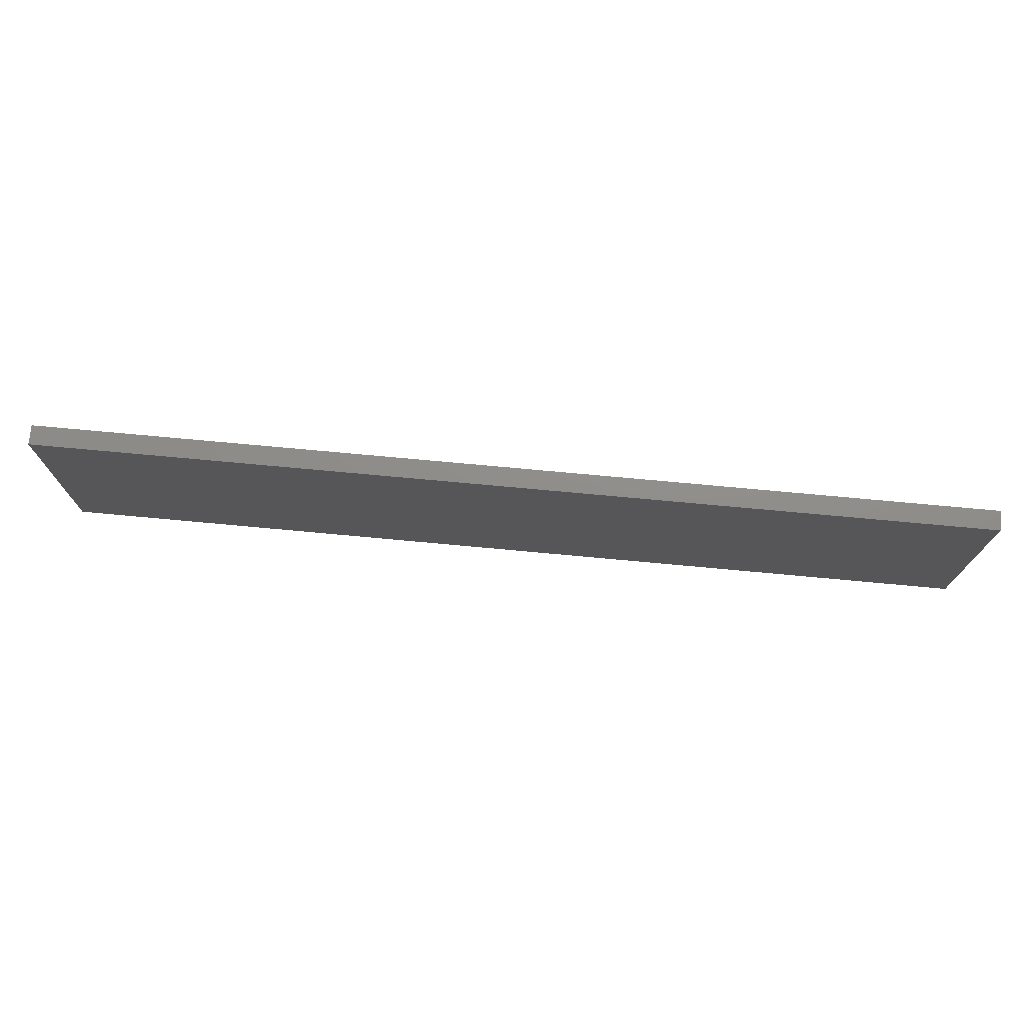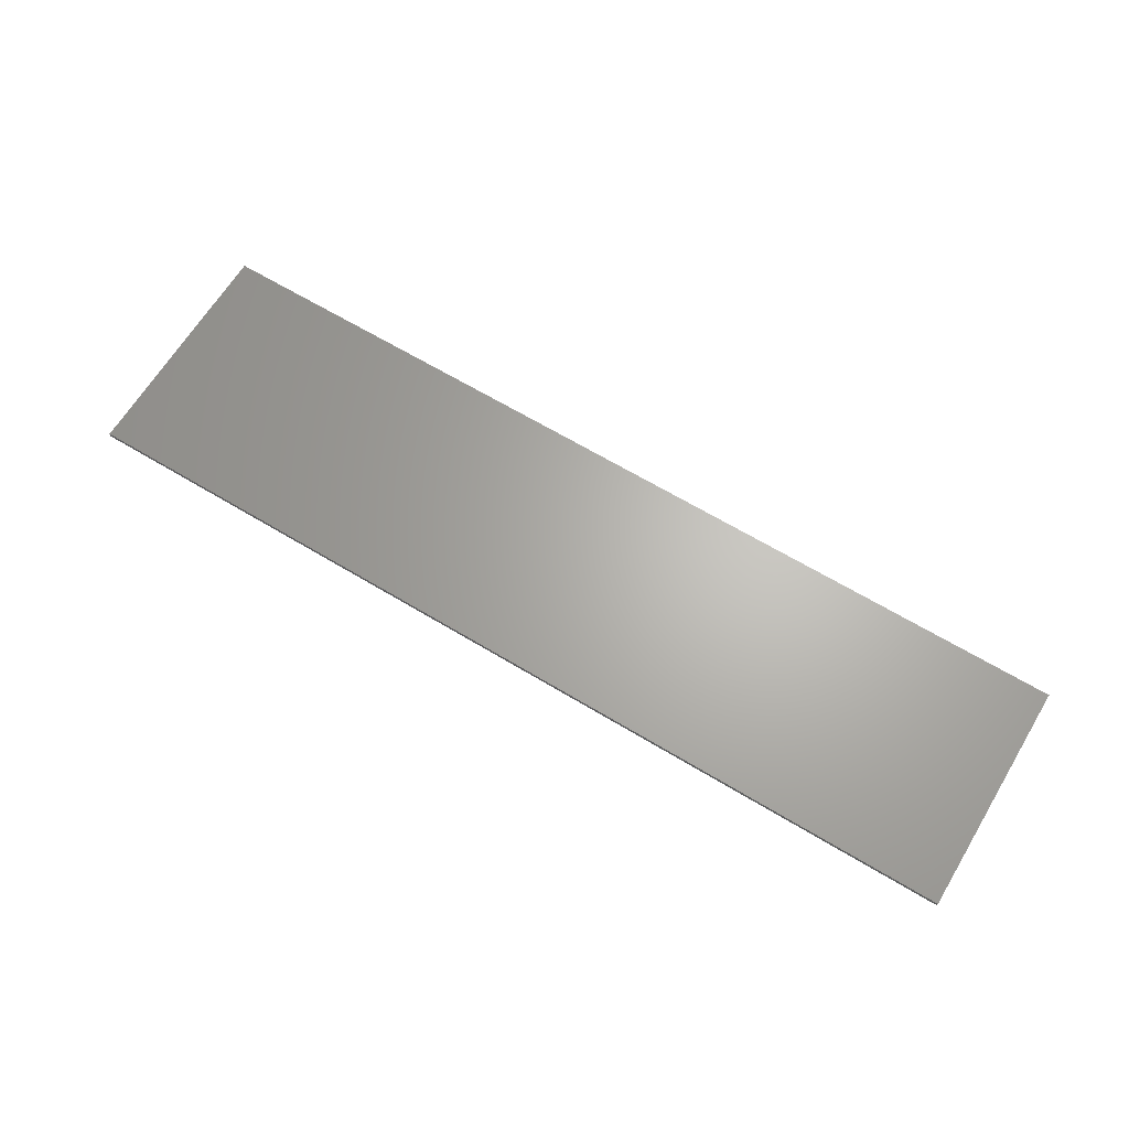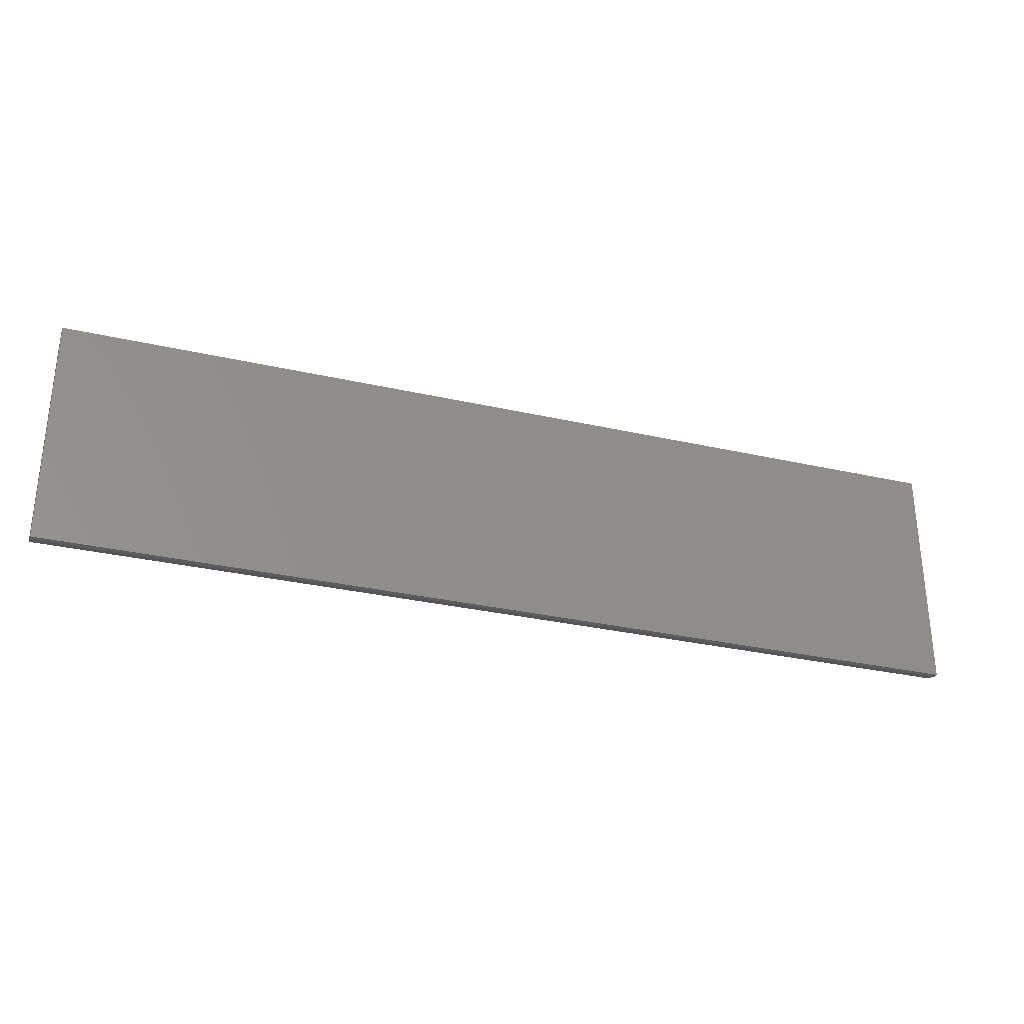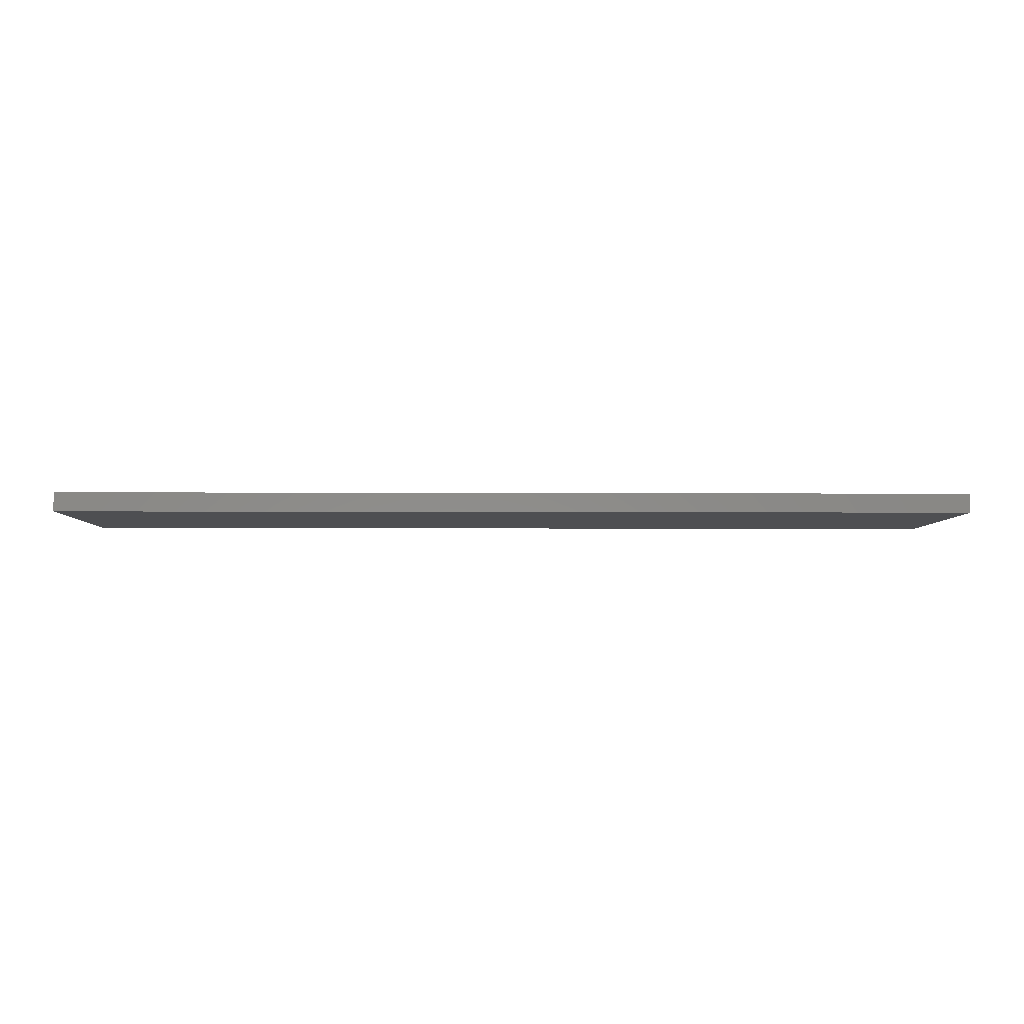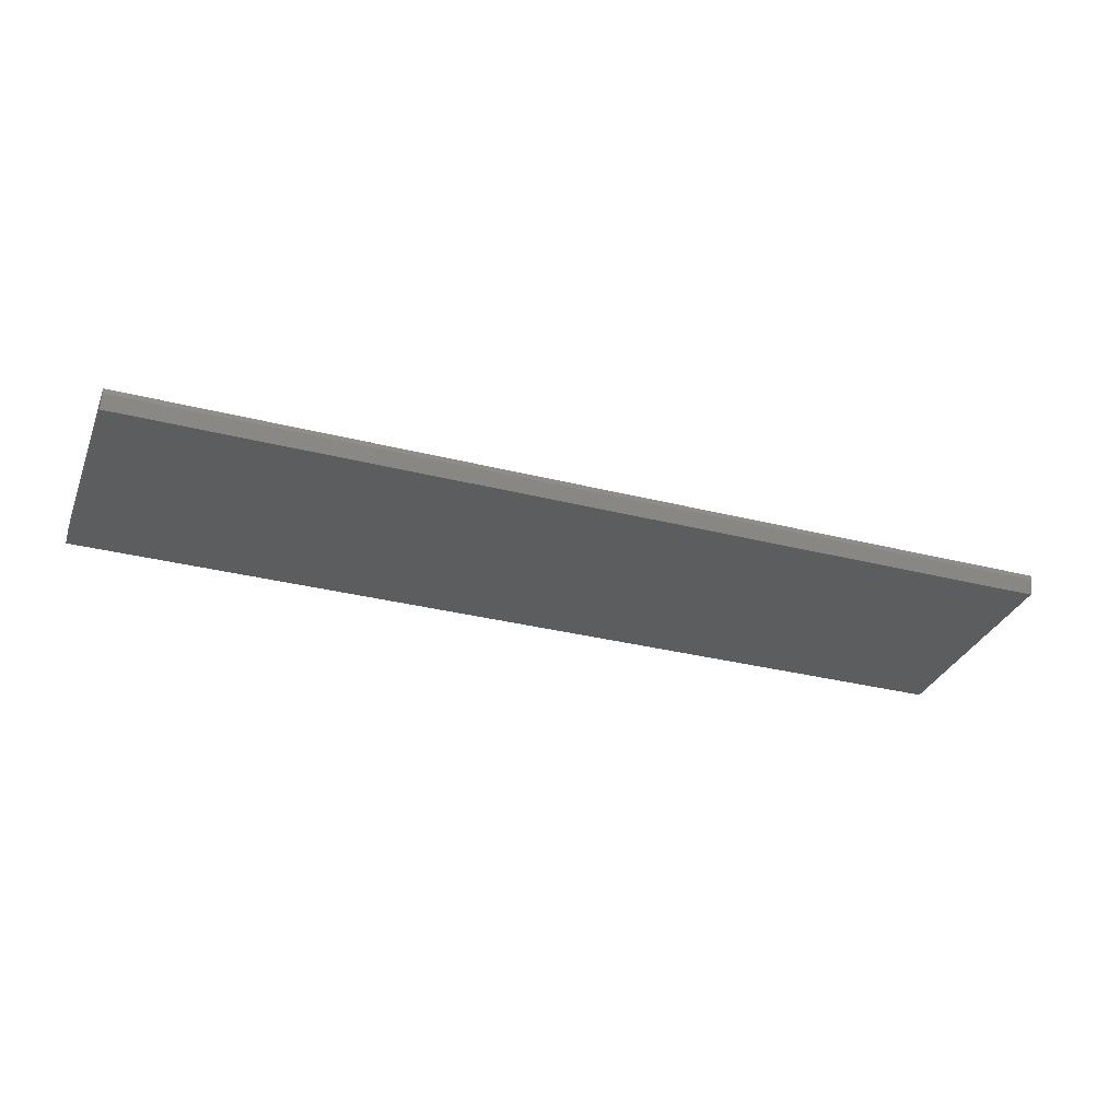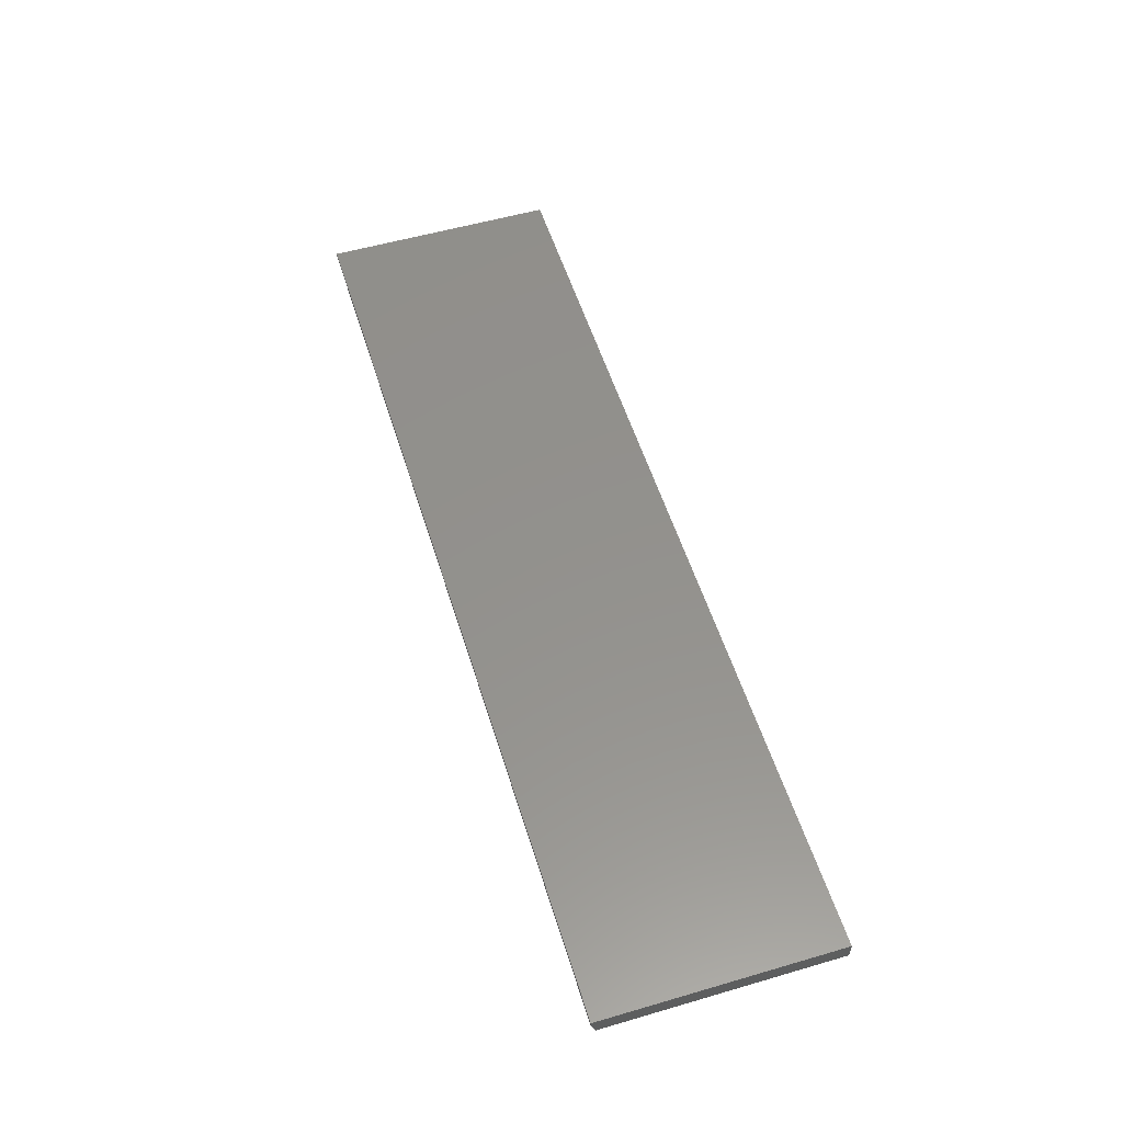
<metadata>
{"format":"stl","ext":"stl","renderer":"f3d","projection":"perspective","resolution":1024,"background":"white","views":[{"elev":73.7,"azim":-174.7,"up":"+Y"},{"elev":65.4,"azim":31.2,"up":"+Z"},{"elev":-30.7,"azim":-18.2,"up":"+Y"},{"elev":-4.7,"azim":179.0,"up":"+Z"},{"elev":-31.9,"azim":-19.7,"up":"+Z"},{"elev":54.9,"azim":72.9,"up":"+Z"}]}
</metadata>
<code>
# stl→obj: 10 verts, 16 faces
v -0.75 -0.1797 -0.01562
v -0.75 0.1914 -0.01562
v 0.75 -0.1797 -0.01562
v 0.75 0.1914 -0.01562
v -0.75 0.1914 0.01562
v -0.75 -0.1875 0.01562
v -0.75 -0.1875 0.007812
v 0.75 0.1914 0.01562
v 0.75 -0.1875 0.01562
v 0.75 -0.1875 0.007812
f 1 2 3
f 3 2 4
f 5 2 6
f 6 2 1
f 6 1 7
f 4 8 3
f 3 8 9
f 3 9 10
f 6 7 9
f 9 7 10
f 7 1 10
f 10 1 3
f 6 9 5
f 5 9 8
f 8 4 5
f 5 4 2

</code>
